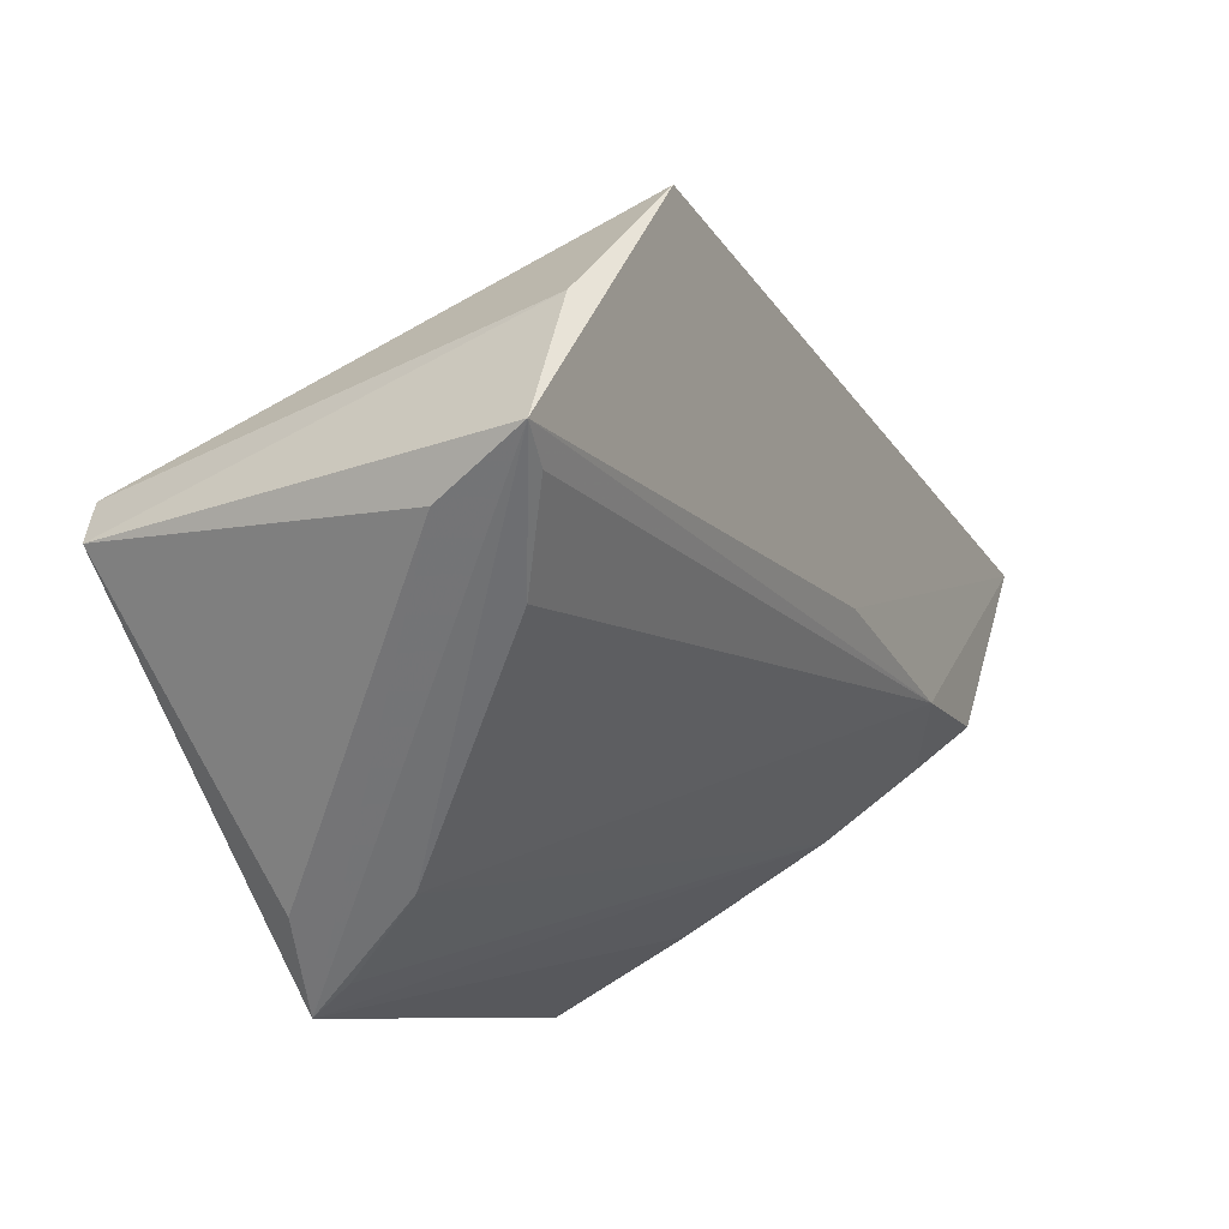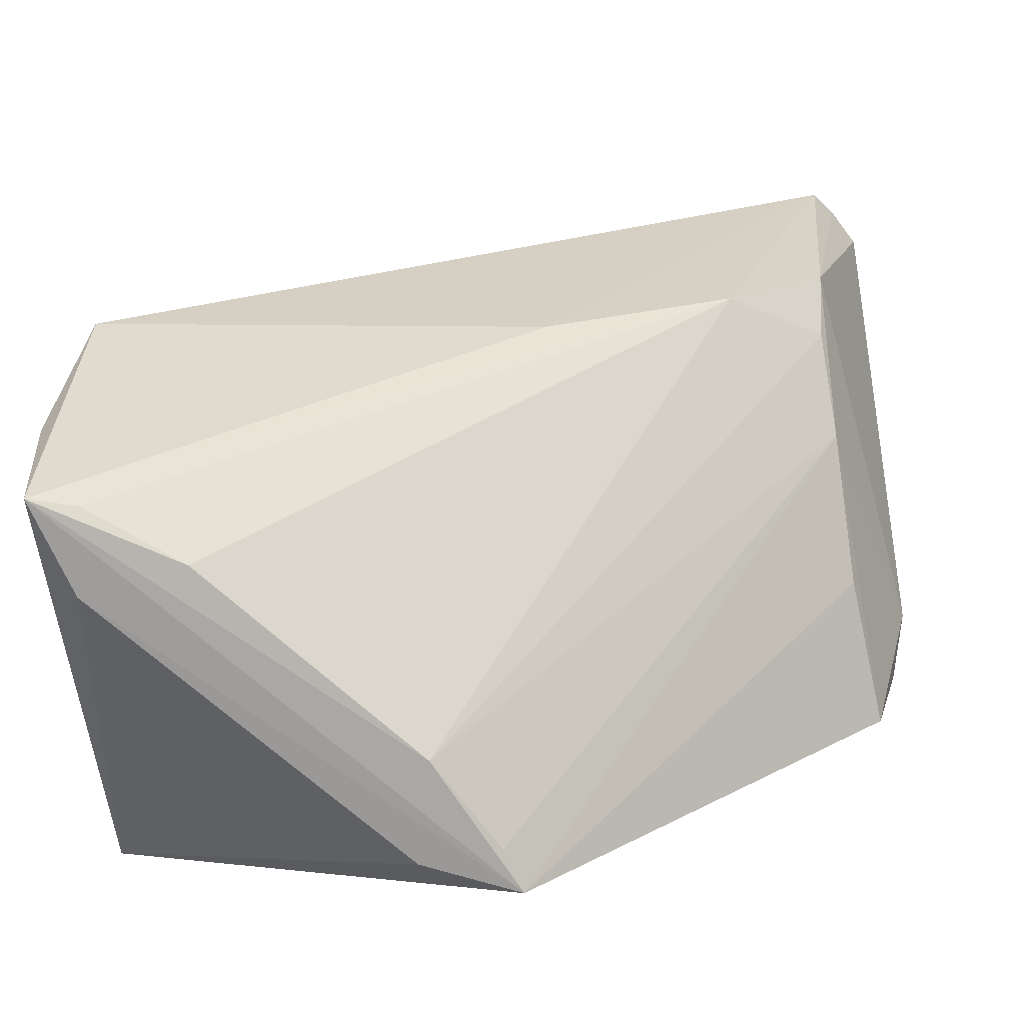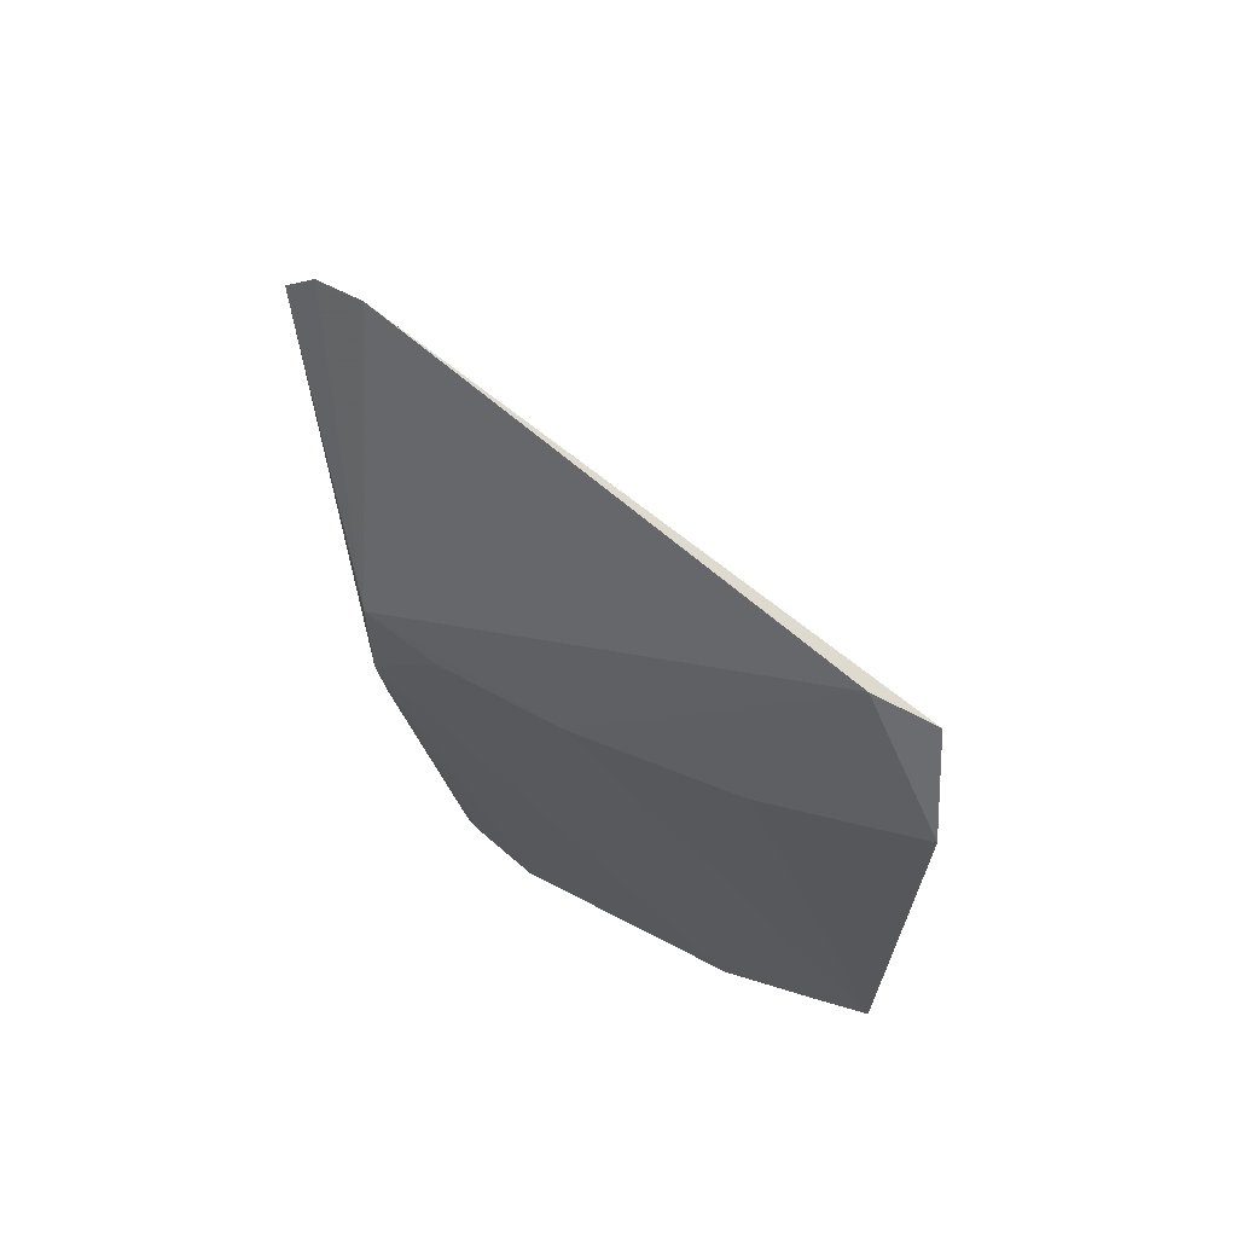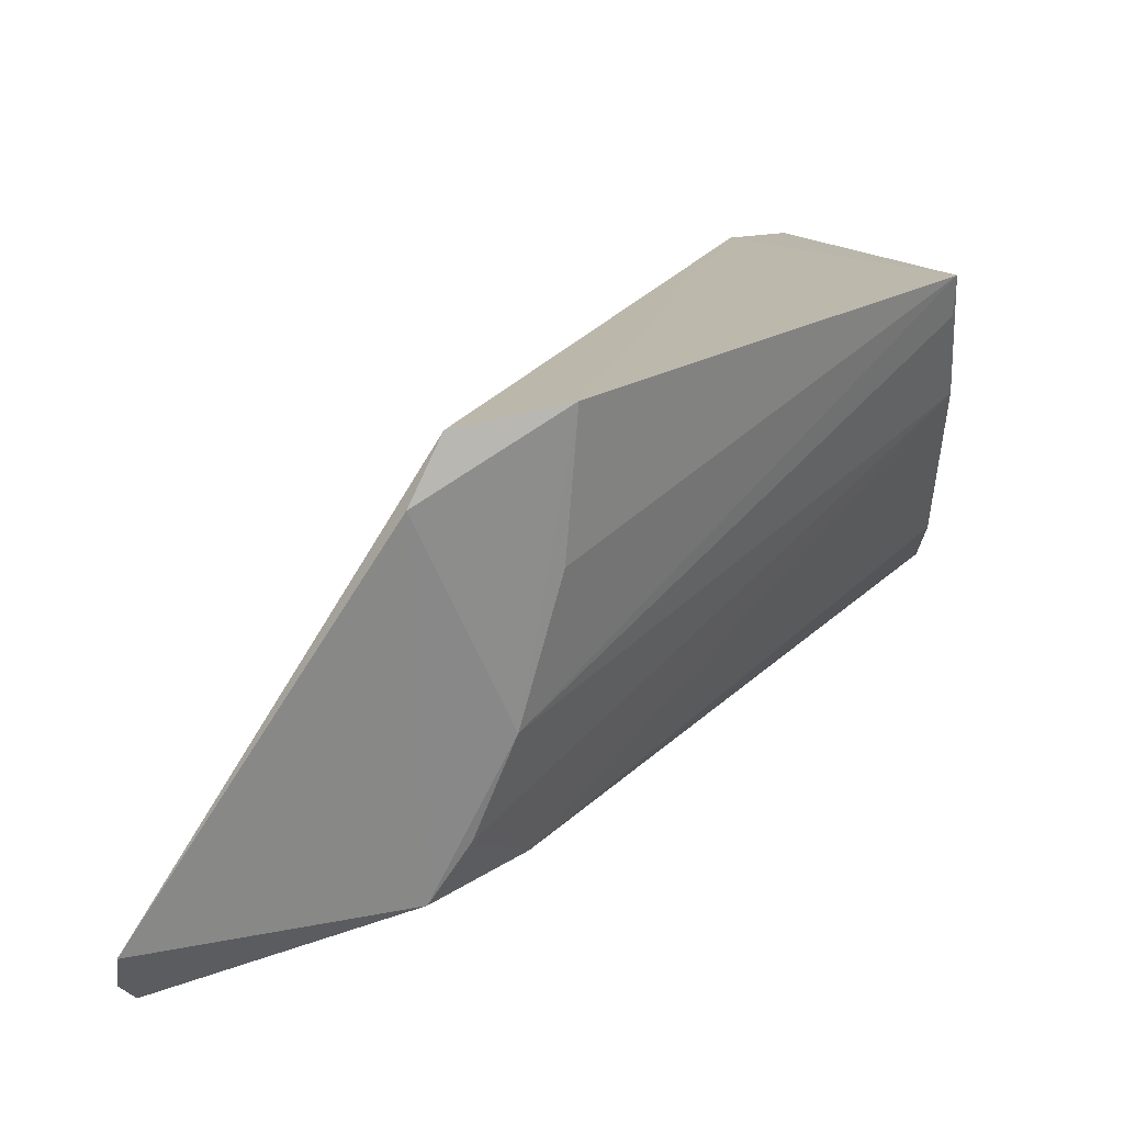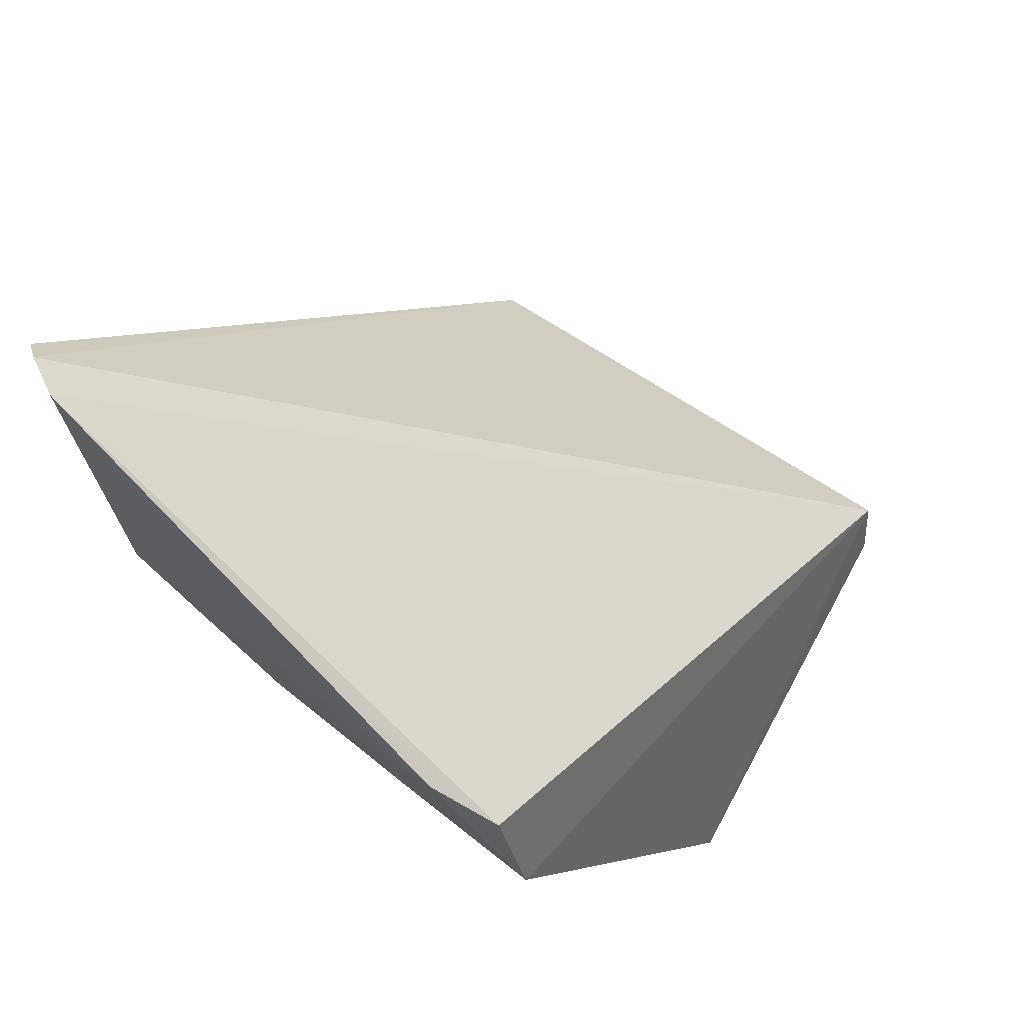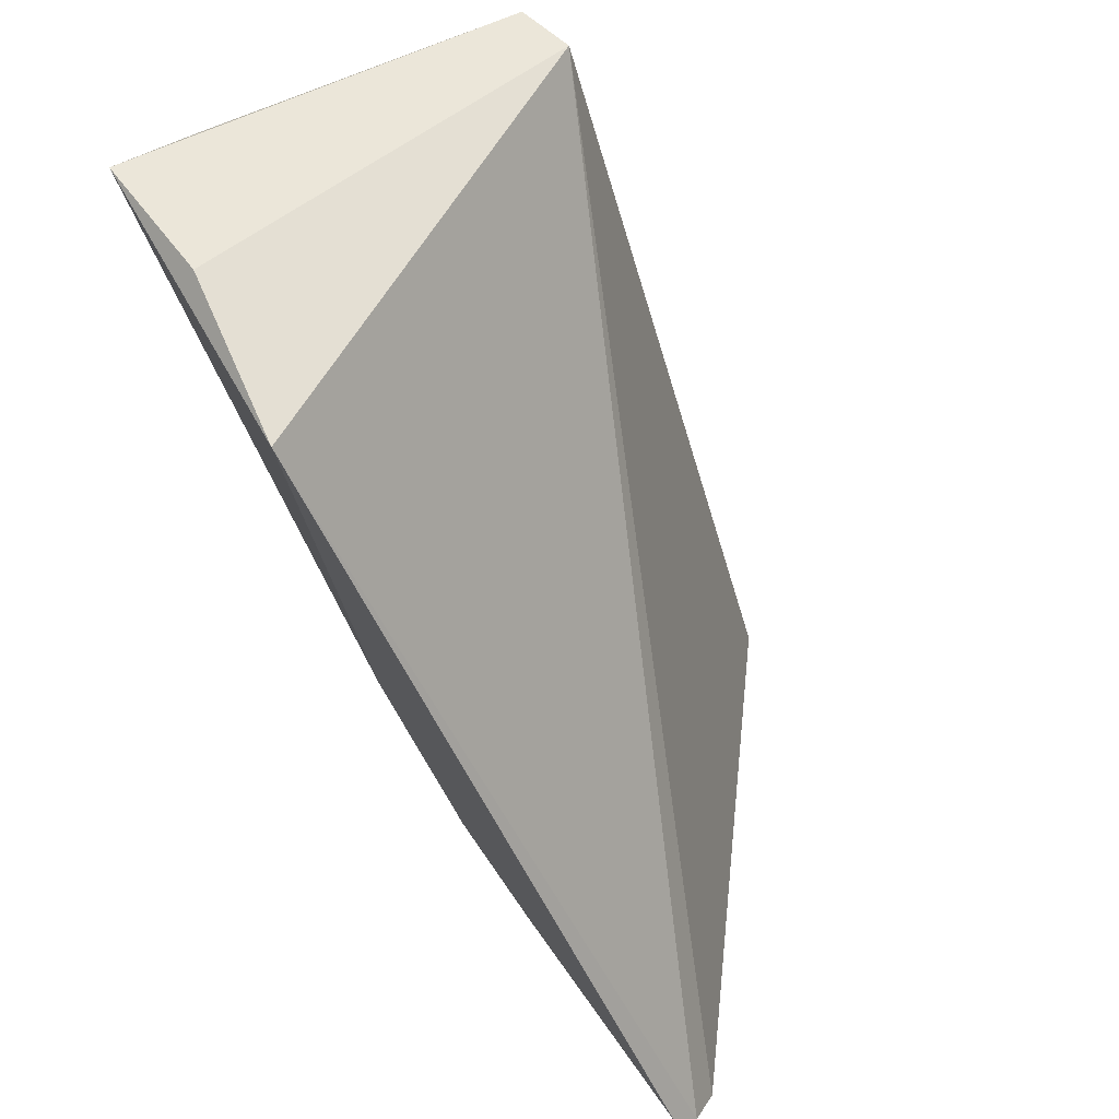
<metadata>
{"format":"obj","ext":"obj","renderer":"f3d","projection":"perspective","resolution":1024,"background":"white","views":[{"elev":-55.6,"azim":-153.1,"up":"+Z"},{"elev":-76.1,"azim":-85.4,"up":"+Z"},{"elev":-68.7,"azim":-2.8,"up":"+Y"},{"elev":-72.9,"azim":93.9,"up":"+Y"},{"elev":45.3,"azim":32.4,"up":"+Z"},{"elev":60.0,"azim":-48.2,"up":"+Y"}]}
</metadata>
<code>
v -0.07576 -0.1059 0.07583
v -0.03148 -0.1061 0.04574
v -0.03137 -0.03194 0.01934
v -0.06737 -0.03033 0.0009018
v -0.07251 -0.1013 0.05068
v -0.02983 -0.06794 0.001376
v -0.0769 -0.03252 0.02897
v -0.07236 -0.1081 0.07506
v -0.0306 -0.1032 0.03547
v -0.03127 -0.03183 0.01382
v -0.0423 -0.06099 0.001202
v -0.07033 -0.02956 0.01403
v -0.07792 -0.104 0.07478
v -0.07268 -0.07348 0.03282
v -0.03709 -0.1079 0.04895
v -0.05809 -0.1011 0.04217
v -0.05865 -0.03351 0.001398
v -0.07243 -0.09153 0.04242
v -0.04432 -0.1015 0.03747
v -0.03382 -0.06646 0.001657
v -0.03294 -0.05921 0.001827
v -0.06739 -0.1006 0.0466
v -0.06068 -0.04287 0.001273
v -0.0662 -0.03454 0.001774
f 7 1 3
f 8 2 3
f 8 3 1
f 8 1 5
f 9 6 3
f 9 3 2
f 10 3 6
f 11 4 6
f 12 7 3
f 12 4 7
f 12 10 4
f 12 3 10
f 13 5 1
f 13 1 7
f 14 7 4
f 14 13 7
f 15 8 5
f 15 2 8
f 15 9 2
f 16 15 5
f 16 9 15
f 17 6 4
f 17 4 10
f 18 5 13
f 18 13 14
f 18 14 4
f 19 16 6
f 19 6 9
f 19 9 16
f 20 16 11
f 20 11 6
f 20 6 16
f 21 17 10
f 21 10 6
f 21 6 17
f 22 16 5
f 22 5 18
f 22 18 11
f 22 11 16
f 23 4 11
f 23 11 18
f 24 23 18
f 24 18 4
f 24 4 23

</code>
